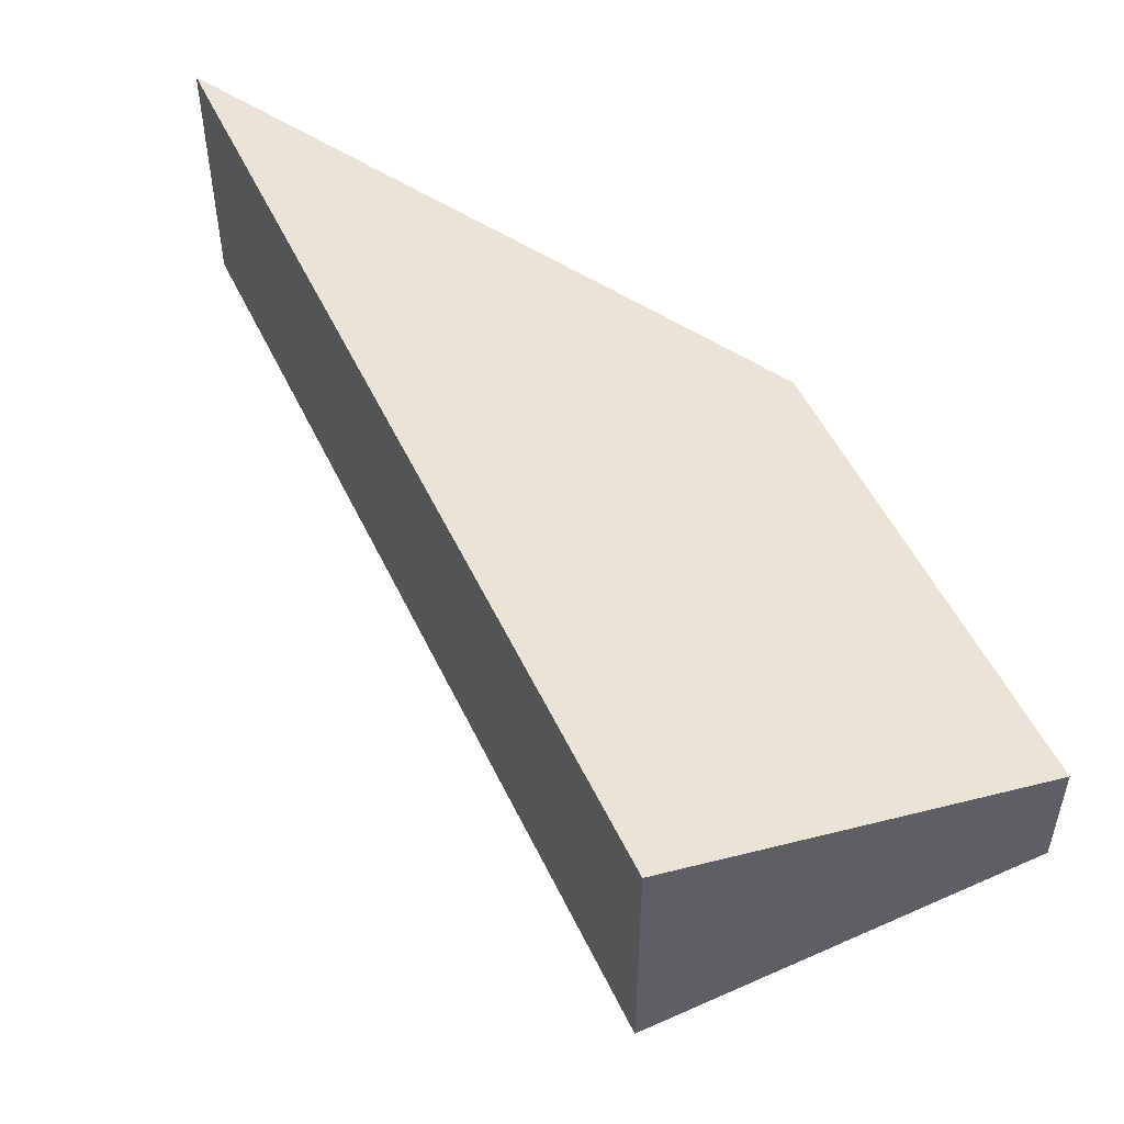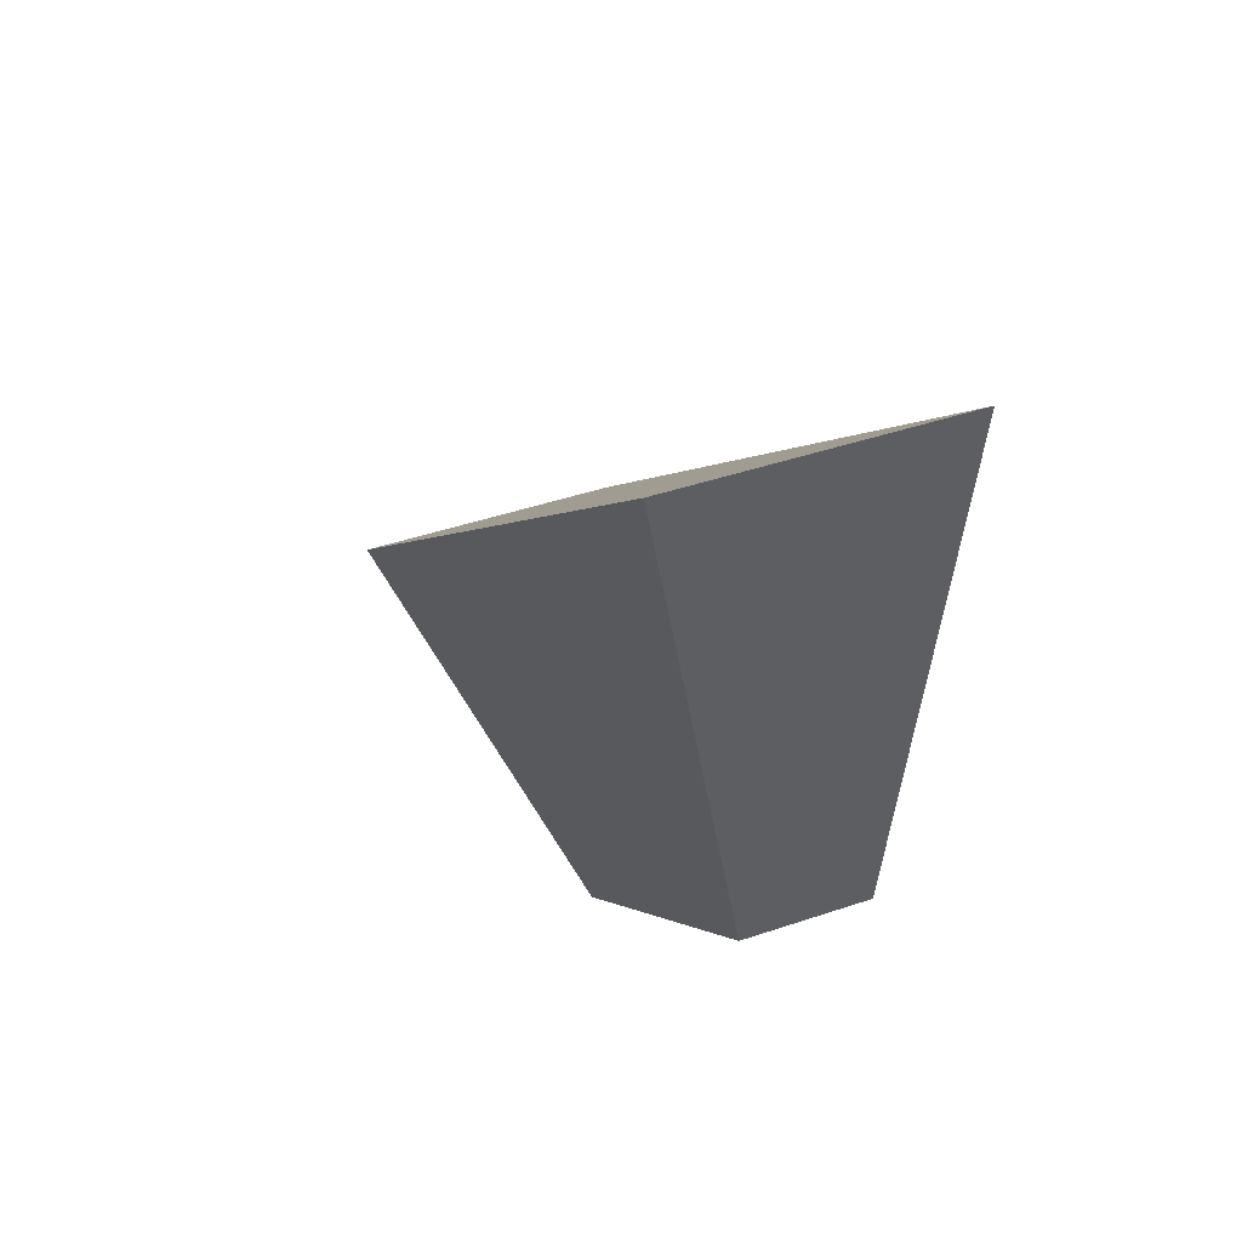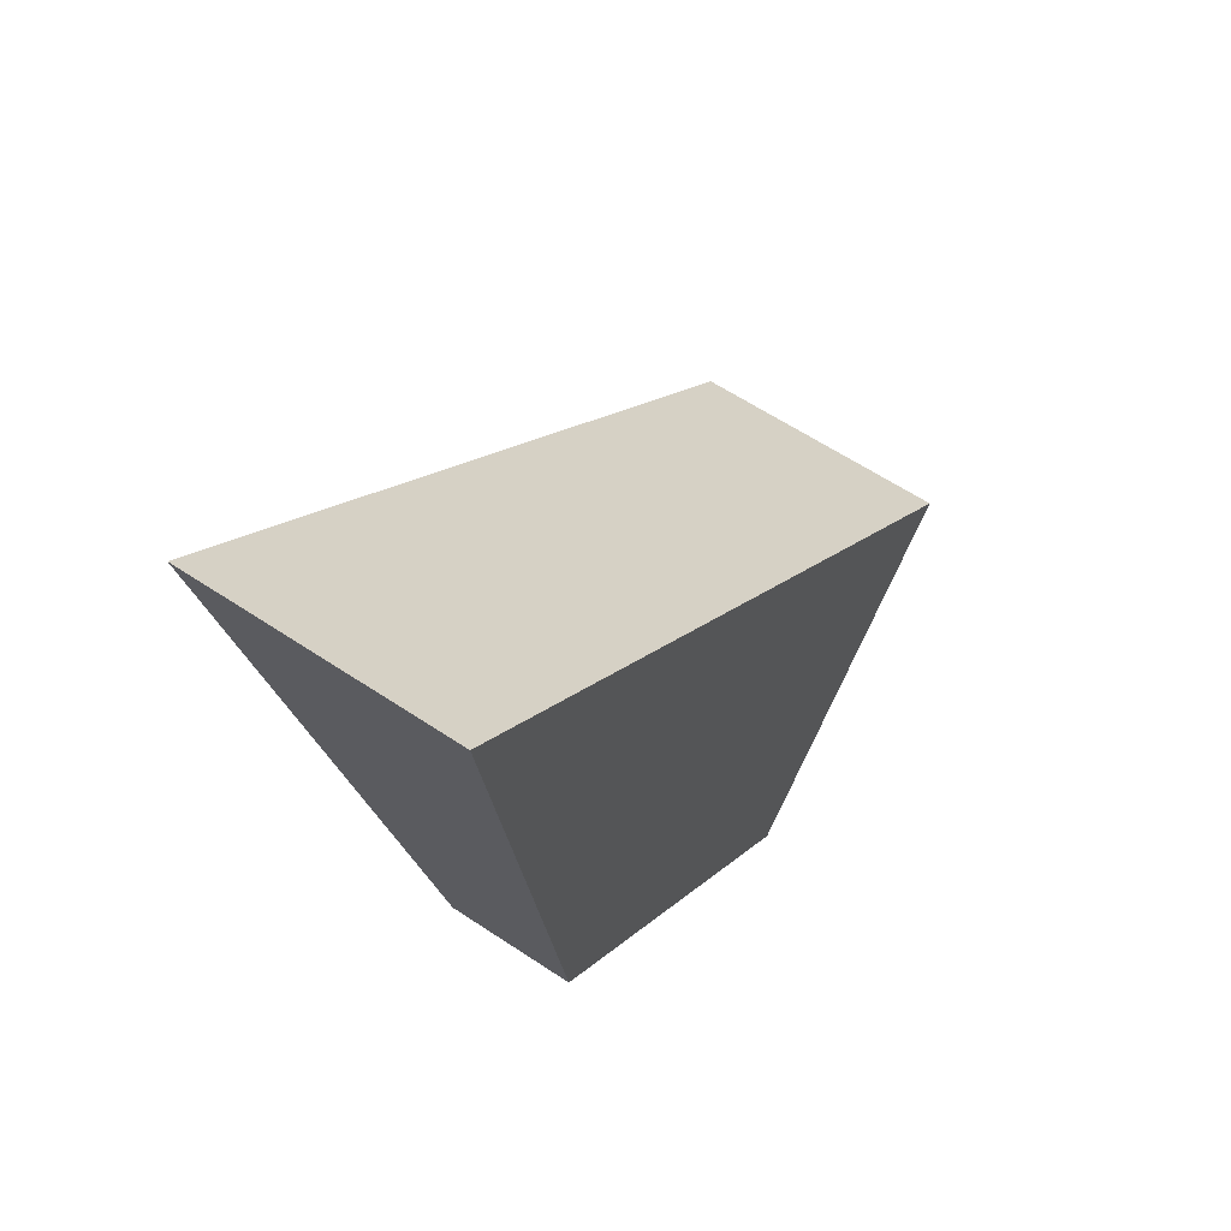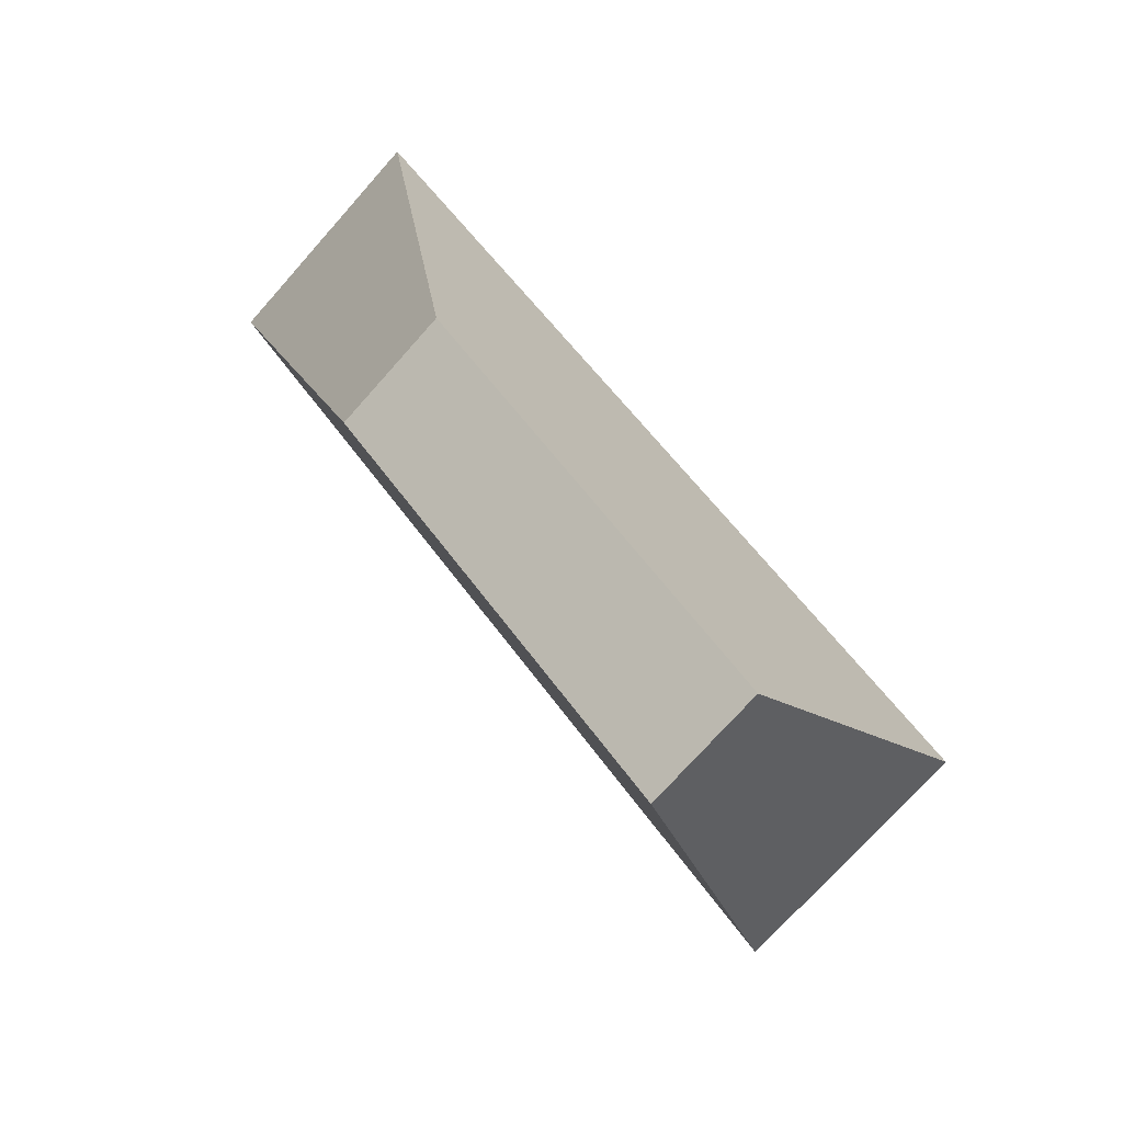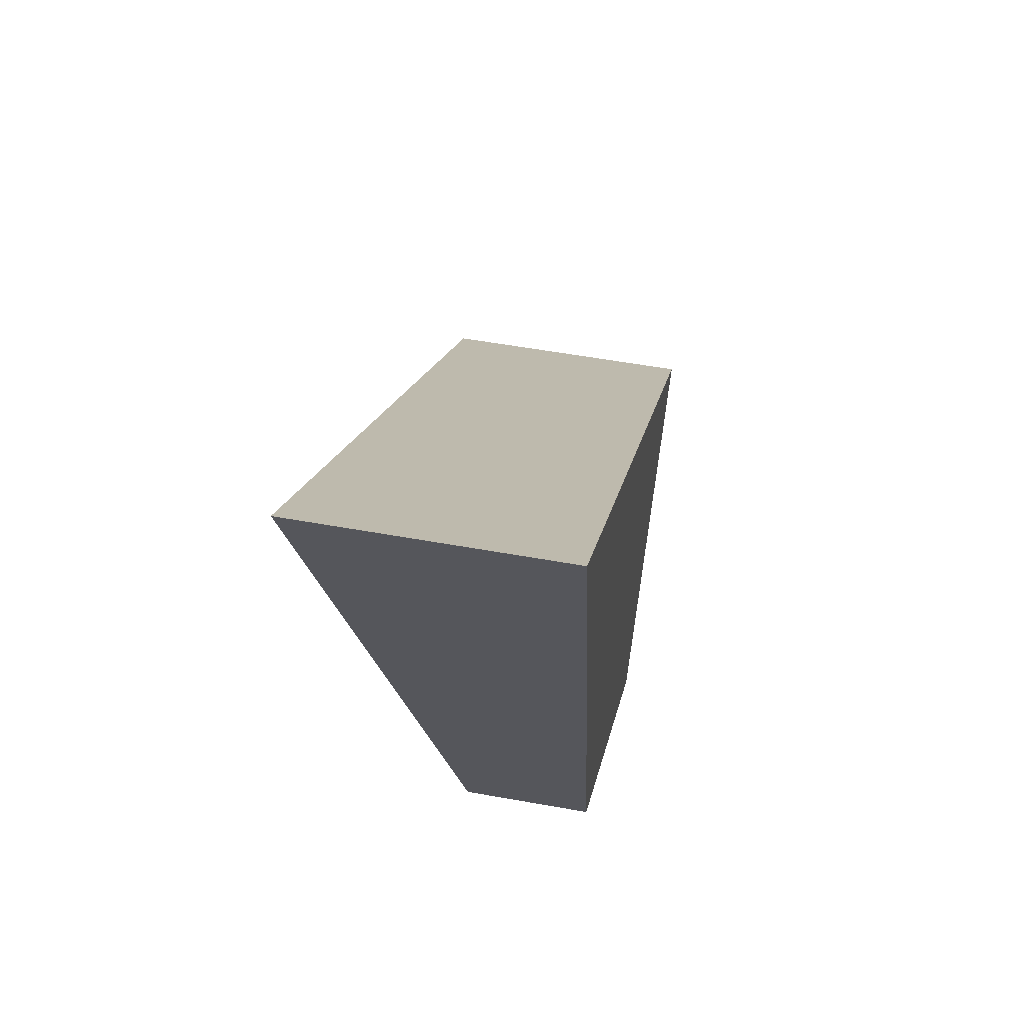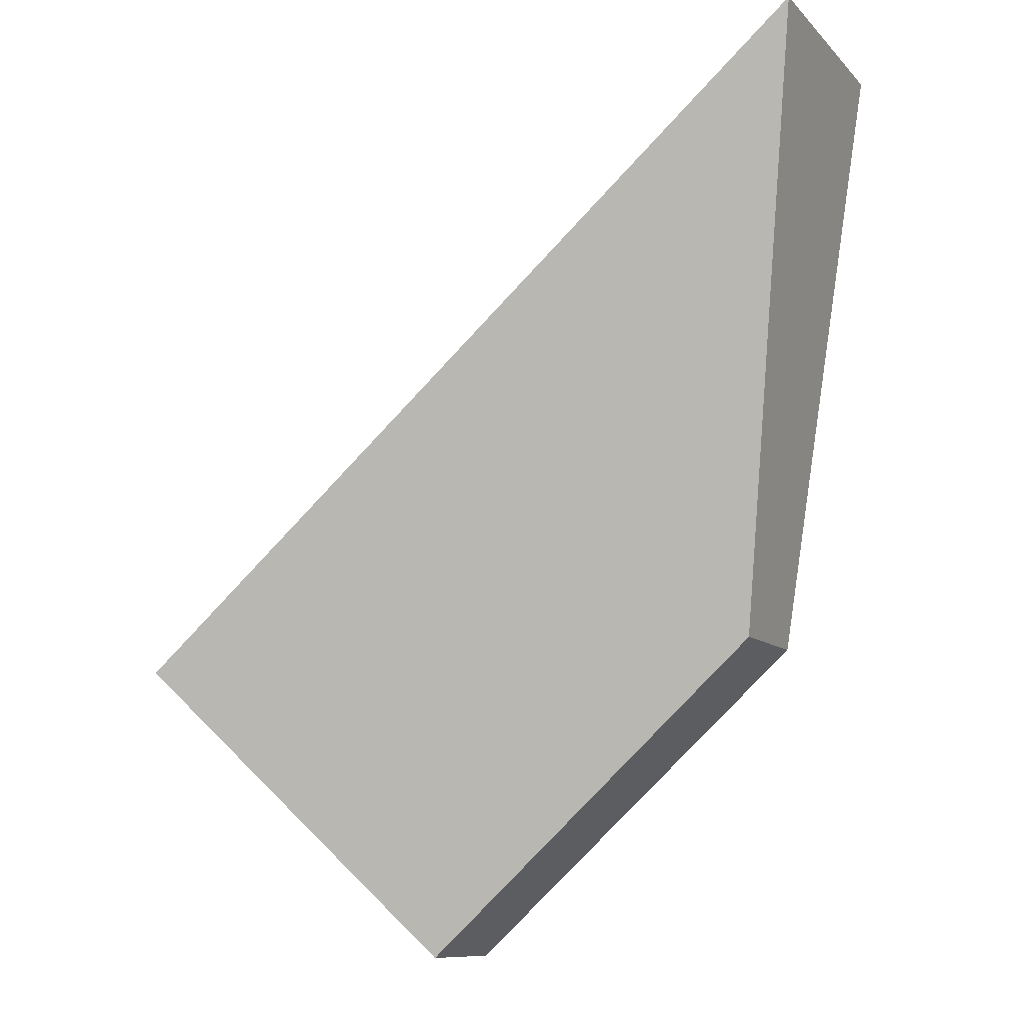
<metadata>
{"format":"obj","ext":"obj","renderer":"f3d","projection":"perspective","resolution":1024,"background":"white","views":[{"elev":53.4,"azim":106.4,"up":"+Y"},{"elev":43.1,"azim":-112.0,"up":"+Z"},{"elev":60.3,"azim":-55.6,"up":"+Z"},{"elev":-72.8,"azim":-41.5,"up":"+Z"},{"elev":55.2,"azim":-79.2,"up":"+Z"},{"elev":-10.2,"azim":-155.3,"up":"+Z"}]}
</metadata>
<code>
v  9.41 5.075 -8.33
v  1.922 2.49 -12.06
v  0 5.075 3.108e-16
v  8.842 2.449 -18.36
v  14.12 5.075 -12.49
v  9.41 2.731 -17.73
v  14.12 7.651e-16 -12.49
v  9.41 1.085e-15 -17.73
v  8.842 1.124e-15 -18.36
v  1.922 7.387e-16 -12.06
v  0 0 0
v  9.41 5.101e-16 -8.33
g defaultobject
f 1 2 3
f 2 1 4
f 4 1 5
f 4 5 6
f 7 6 5
f 6 7 8
f 6 8 4
f 4 8 9
f 4 10 2
f 10 4 9
f 2 11 3
f 11 2 10
f 1 7 5
f 7 1 12
f 12 1 3
f 12 3 11
f 8 10 9
f 10 8 7
f 10 7 12
f 10 12 11

</code>
